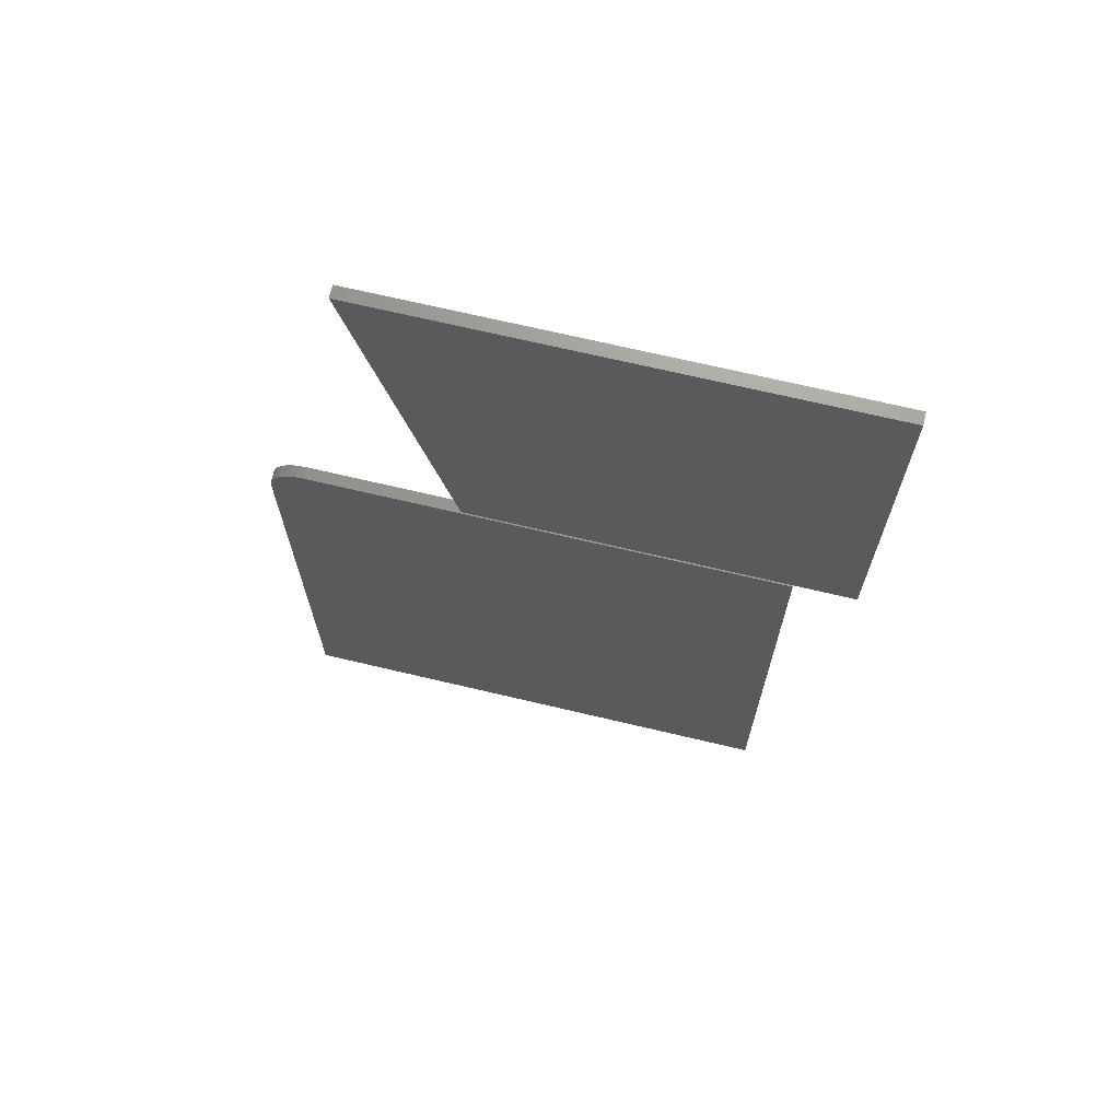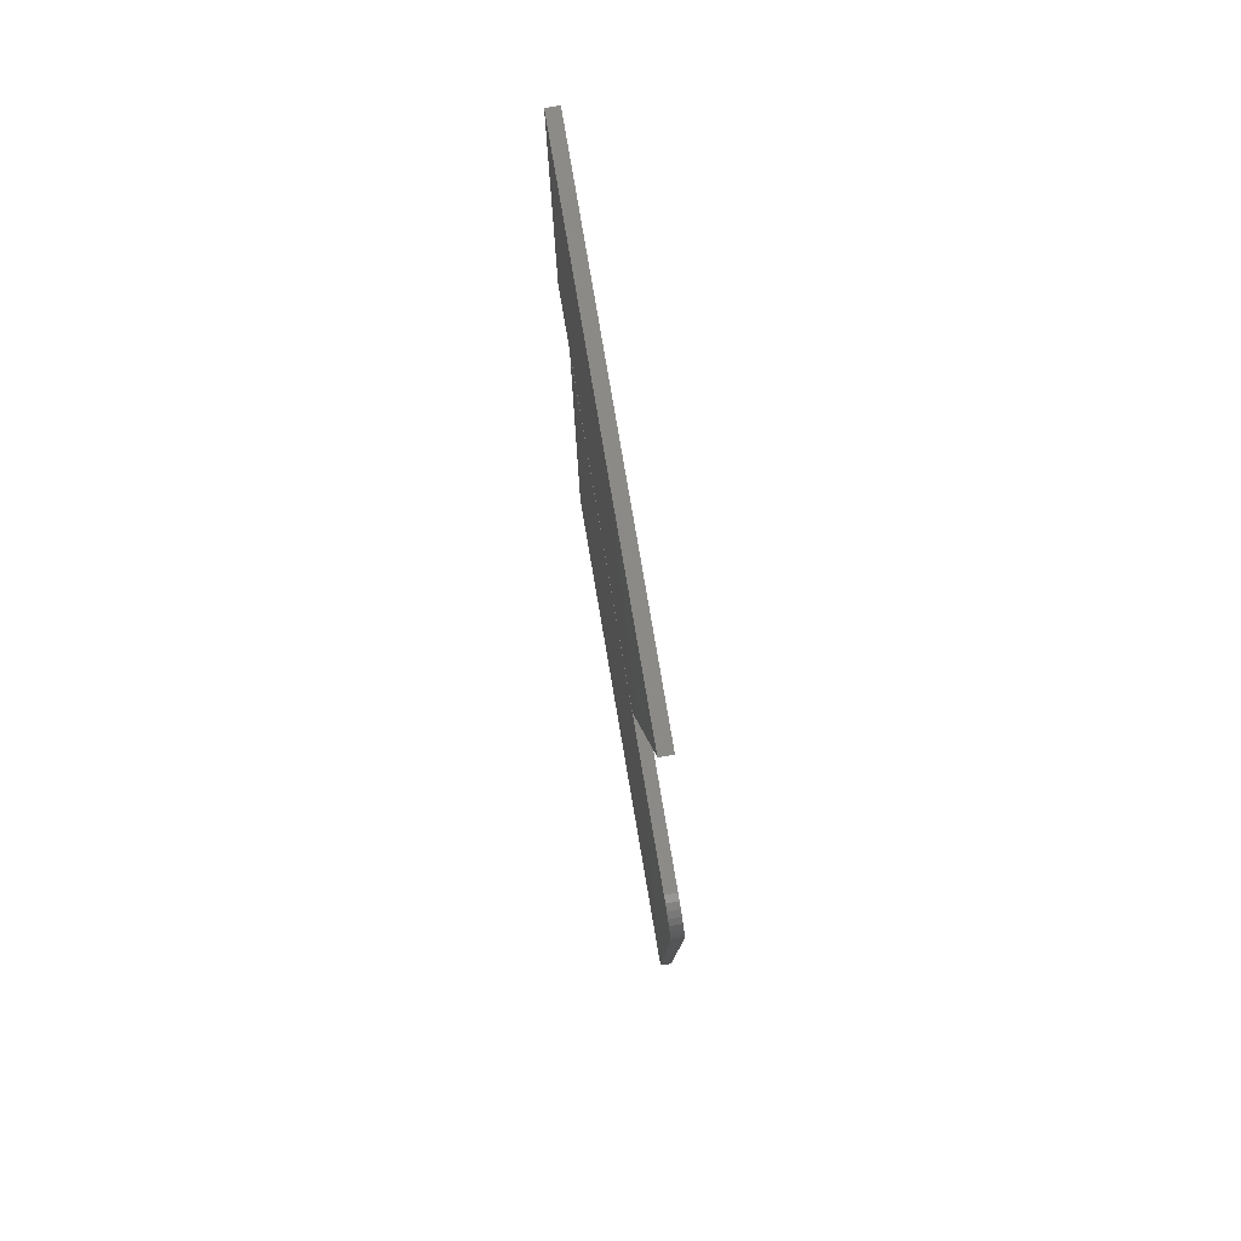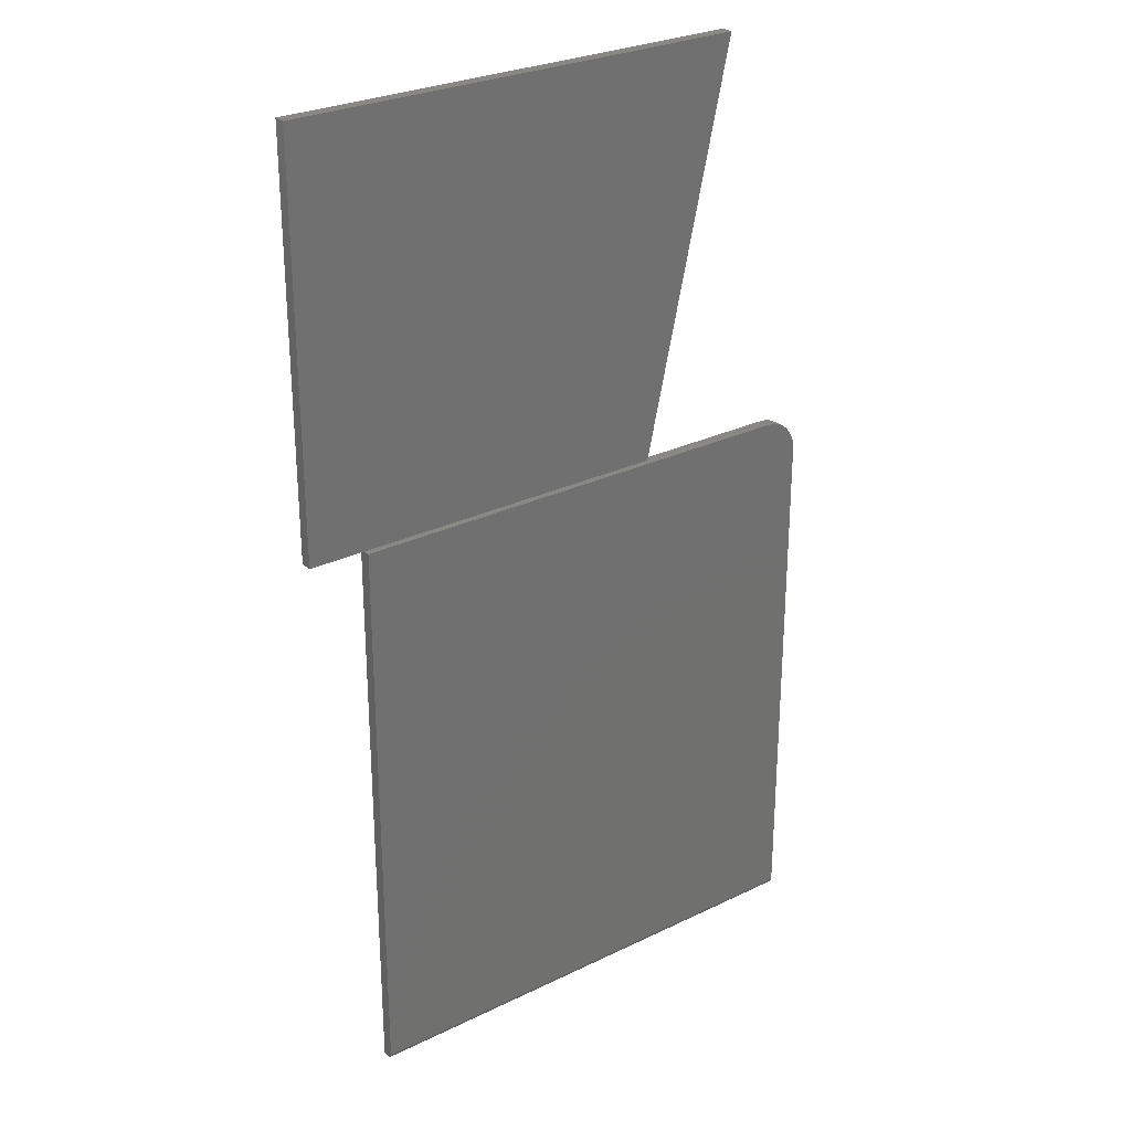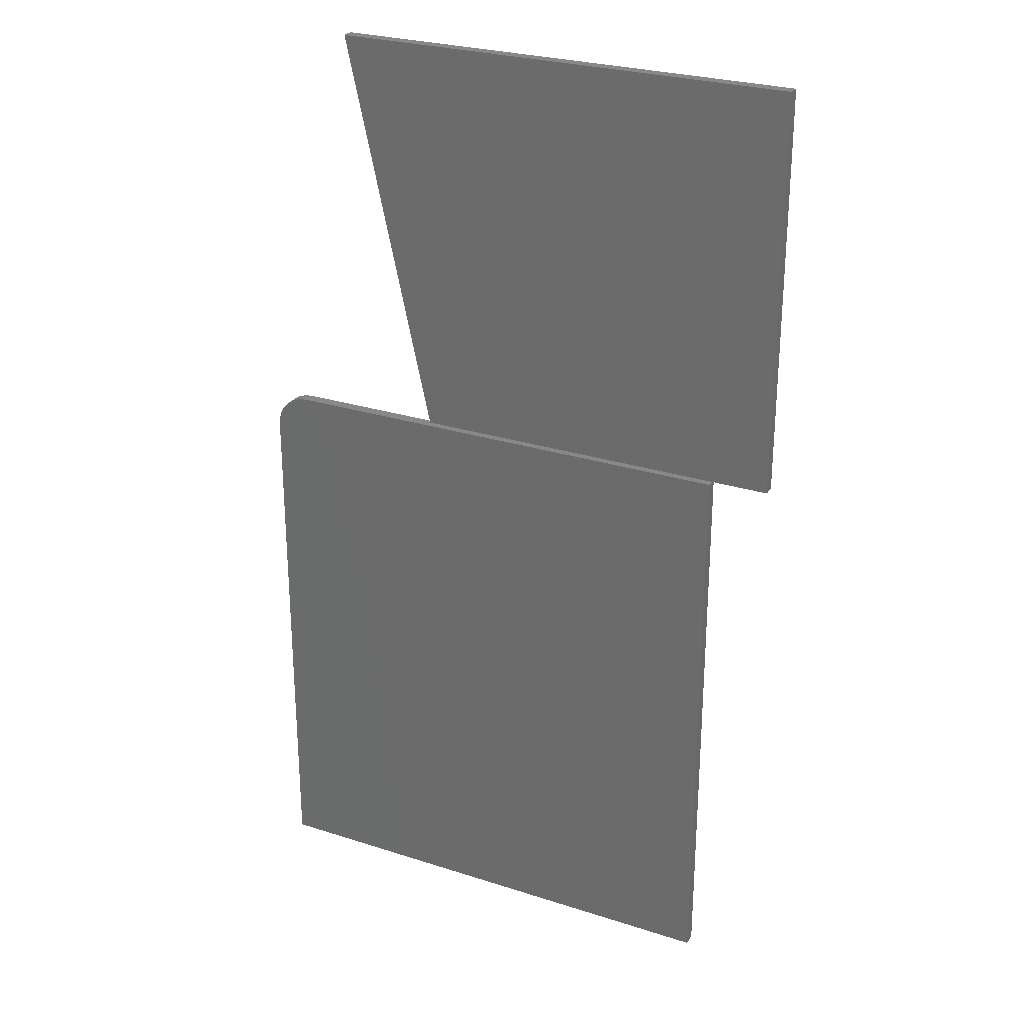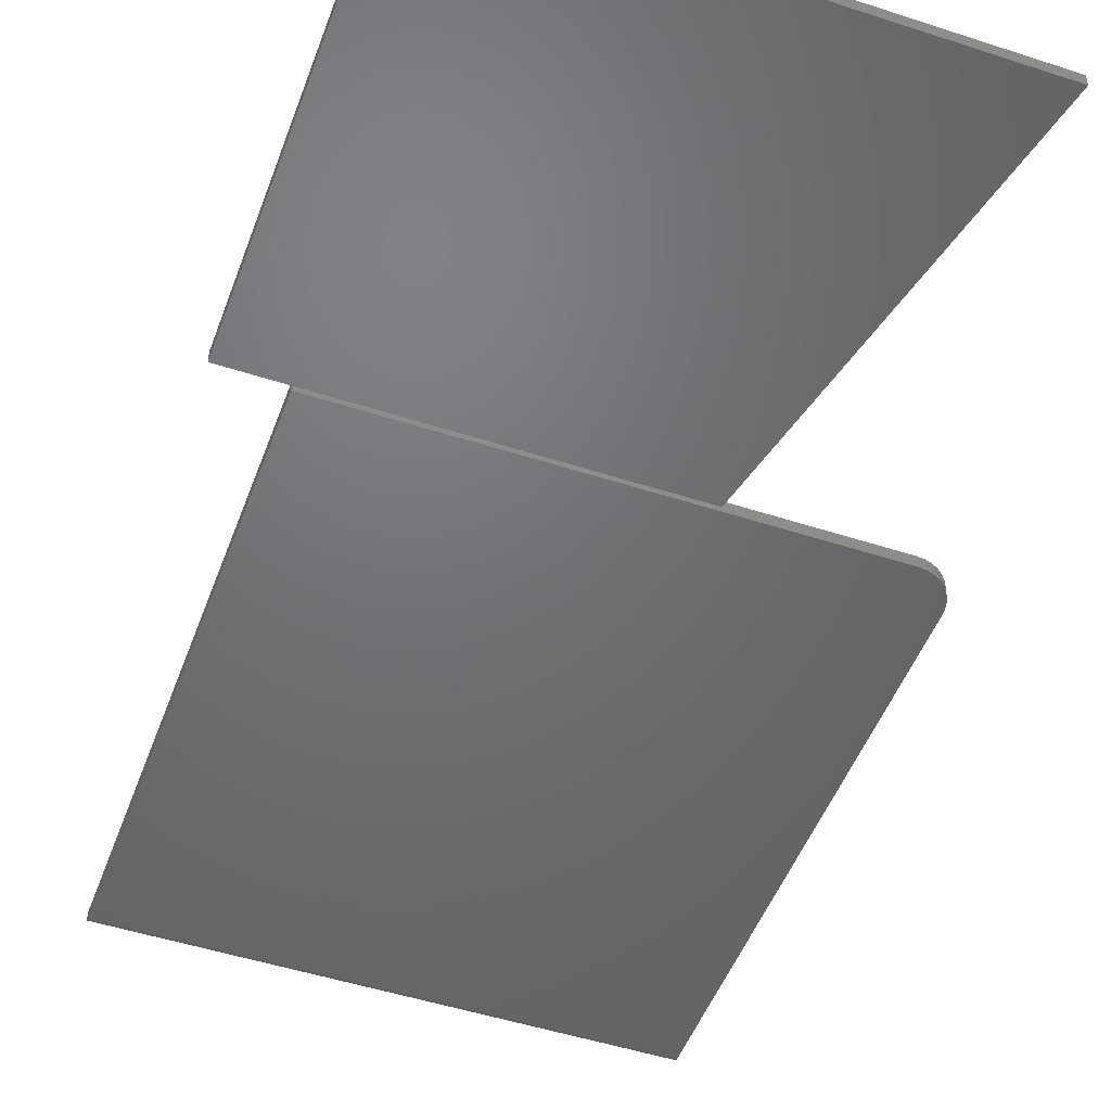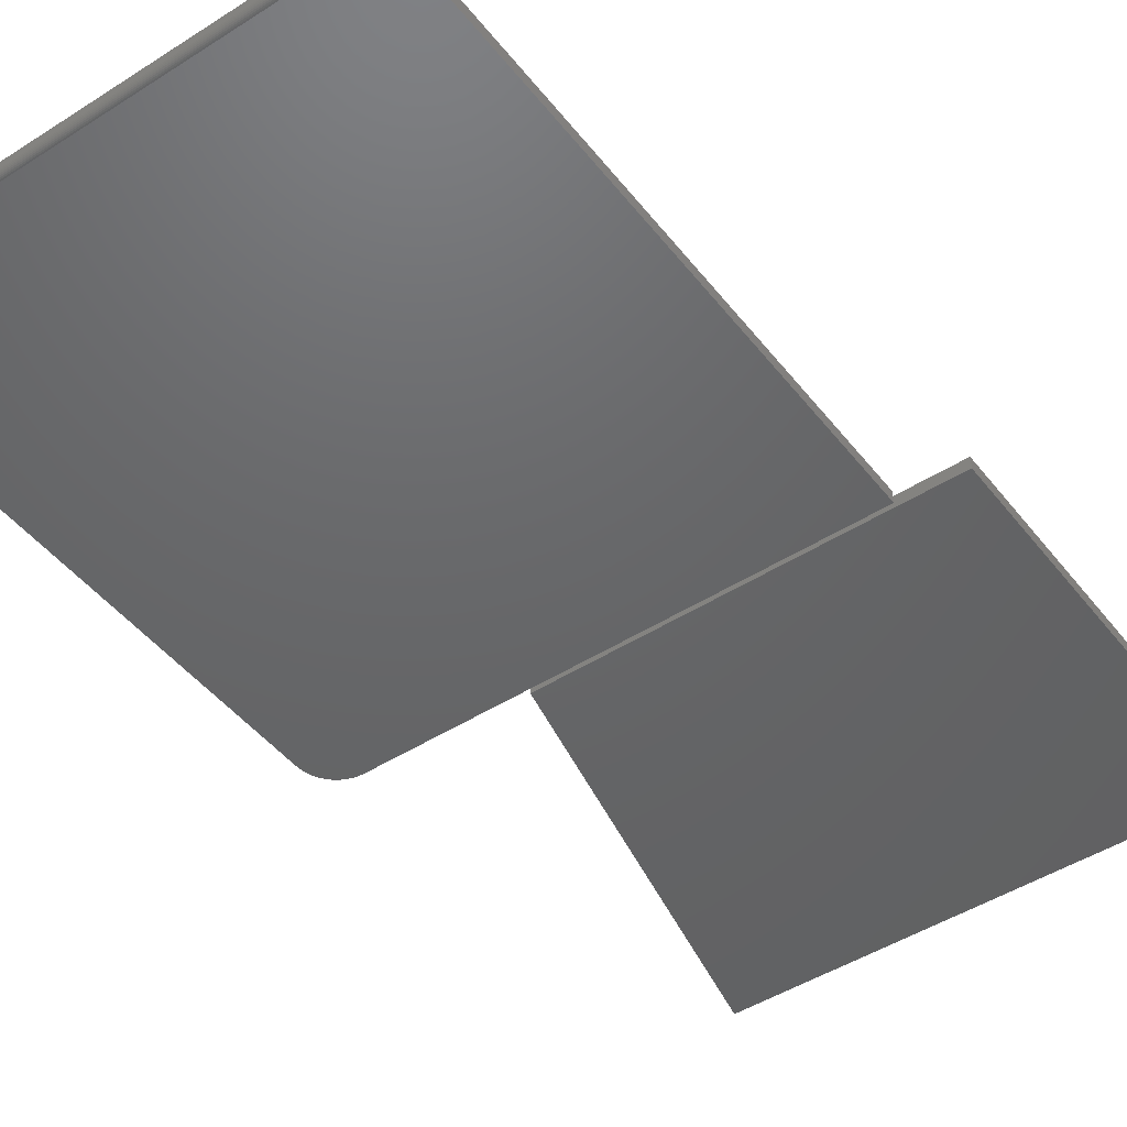
<metadata>
{"format":"stl","ext":"stl","renderer":"f3d","projection":"perspective","resolution":1024,"background":"white","views":[{"elev":69.9,"azim":13.3,"up":"+Y"},{"elev":79.9,"azim":-99.7,"up":"+Y"},{"elev":27.7,"azim":143.4,"up":"+Y"},{"elev":26.9,"azim":26.6,"up":"+Y"},{"elev":-49.3,"azim":160.1,"up":"+Z"},{"elev":-46.7,"azim":36.0,"up":"+Z"}]}
</metadata>
<code>
# stl→obj: 50 verts, 92 faces
v -0.03997 0.2188 -0.01562
v -0.03997 -0.5234 -0.01562
v -0.7031 -0.5234 -0.01562
v -0.7031 0.1719 -0.01562
v -0.7022 0.181 -0.01562
v -0.6996 0.1898 -0.01562
v -0.6952 0.1979 -0.01562
v -0.6894 0.205 -0.01562
v -0.6823 0.2109 -0.01562
v -0.6742 0.2152 -0.01562
v -0.6654 0.2178 -0.01562
v -0.6562 0.2188 -0.01562
v -0.4505 0.2188 -0.01562
v -0.7031 0.1719 0
v -0.7031 -0.525 -0.01547
v -0.7031 -0.5264 -0.01503
v -0.7031 -0.5278 -0.01431
v -0.7031 -0.529 -0.01334
v -0.7031 -0.5299 -0.01215
v -0.7031 -0.5312 0
v -0.7031 -0.5307 -0.0108
v -0.7031 -0.5311 -0.009337
v -0.7031 -0.5312 -0.007812
v -0.03997 0.2188 0
v -0.6742 0.2152 0
v -0.6823 0.2109 0
v -0.6894 0.205 0
v -0.6952 0.1979 0
v -0.6996 0.1898 0
v -0.7022 0.181 0
v -0.03997 -0.5312 0
v -0.4505 0.2188 0
v -0.6562 0.2188 0
v -0.6654 0.2178 0
v -0.03997 -0.5278 -0.01431
v -0.03997 -0.525 -0.01547
v -0.03997 -0.5264 -0.01503
v -0.03997 -0.529 -0.01334
v -0.03997 -0.5299 -0.01215
v -0.03997 -0.5312 -0.007812
v -0.03997 -0.5311 -0.009337
v -0.03997 -0.5307 -0.0108
v -0.4549 0.224 -0.01562
v -0.5703 0.75 -0.01562
v 0.03906 0.224 -0.01562
v 0.03906 0.75 -0.01562
v -0.4549 0.224 0
v 0.03906 0.224 0
v -0.5703 0.75 0
v 0.03906 0.75 0
f 1 2 3
f 1 3 4
f 1 4 5
f 1 5 6
f 1 6 7
f 1 7 8
f 1 8 9
f 1 9 10
f 10 11 12
f 10 12 13
f 10 13 1
f 4 3 14
f 15 16 17
f 15 17 18
f 15 18 19
f 20 14 3
f 20 3 15
f 20 15 19
f 19 21 22
f 19 22 23
f 19 23 20
f 24 25 26
f 24 26 27
f 24 27 28
f 24 28 29
f 24 29 30
f 24 30 14
f 24 14 20
f 24 20 31
f 25 24 32
f 25 32 33
f 25 33 34
f 13 12 32
f 32 12 33
f 33 12 34
f 34 12 11
f 34 11 25
f 25 11 10
f 25 10 26
f 26 10 9
f 26 9 27
f 27 9 8
f 27 8 28
f 28 8 7
f 28 7 29
f 29 7 6
f 29 6 30
f 30 6 5
f 30 5 14
f 14 5 4
f 35 36 2
f 37 36 35
f 38 35 39
f 24 31 40
f 24 40 41
f 24 41 42
f 24 42 39
f 24 39 35
f 24 35 2
f 24 2 1
f 23 40 20
f 20 40 31
f 3 2 15
f 15 2 36
f 15 36 16
f 16 36 37
f 16 37 17
f 17 37 35
f 17 35 18
f 18 35 38
f 18 38 19
f 19 38 39
f 19 39 21
f 21 39 42
f 21 42 22
f 22 42 41
f 22 41 23
f 23 41 40
f 1 13 24
f 24 13 32
f 43 44 45
f 45 44 46
f 47 48 49
f 49 48 50
f 46 44 50
f 50 44 49
f 45 46 48
f 48 46 50
f 43 45 47
f 47 45 48
f 44 43 49
f 49 43 47

</code>
